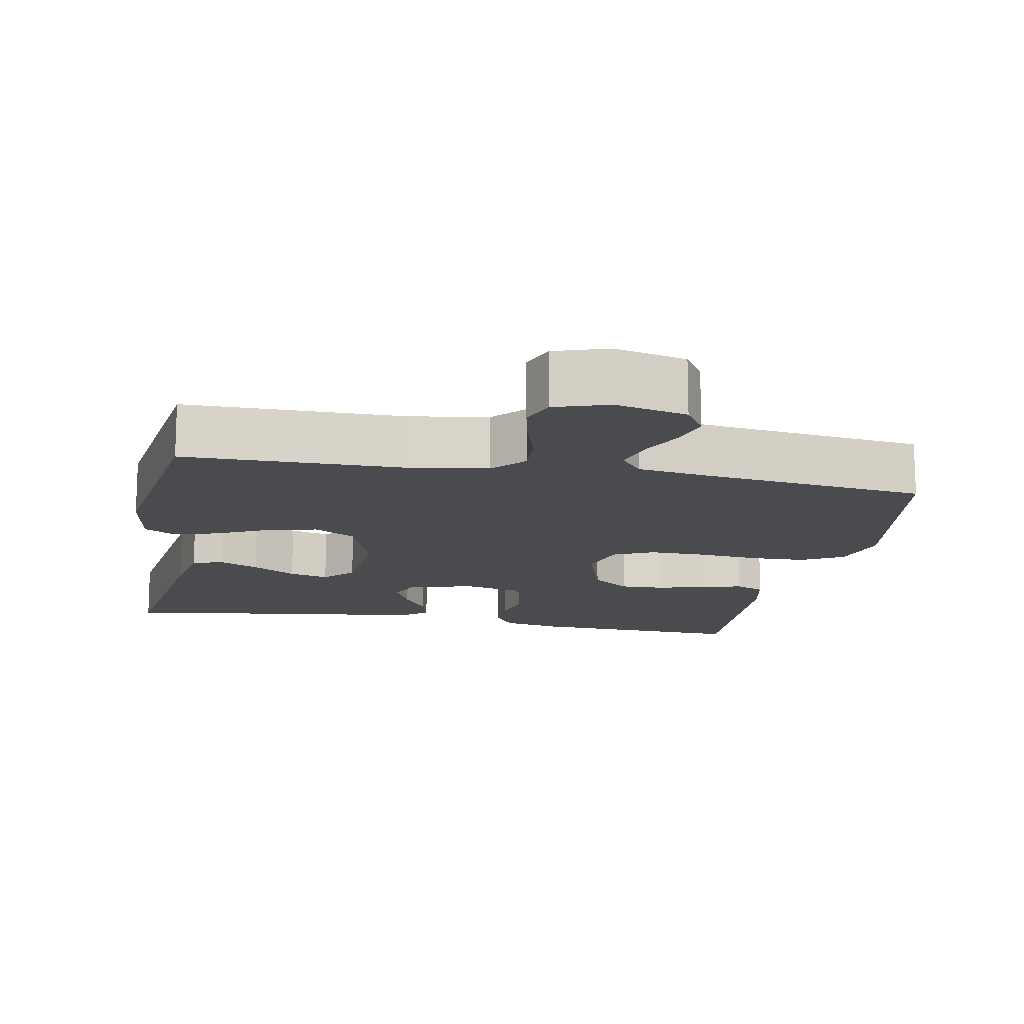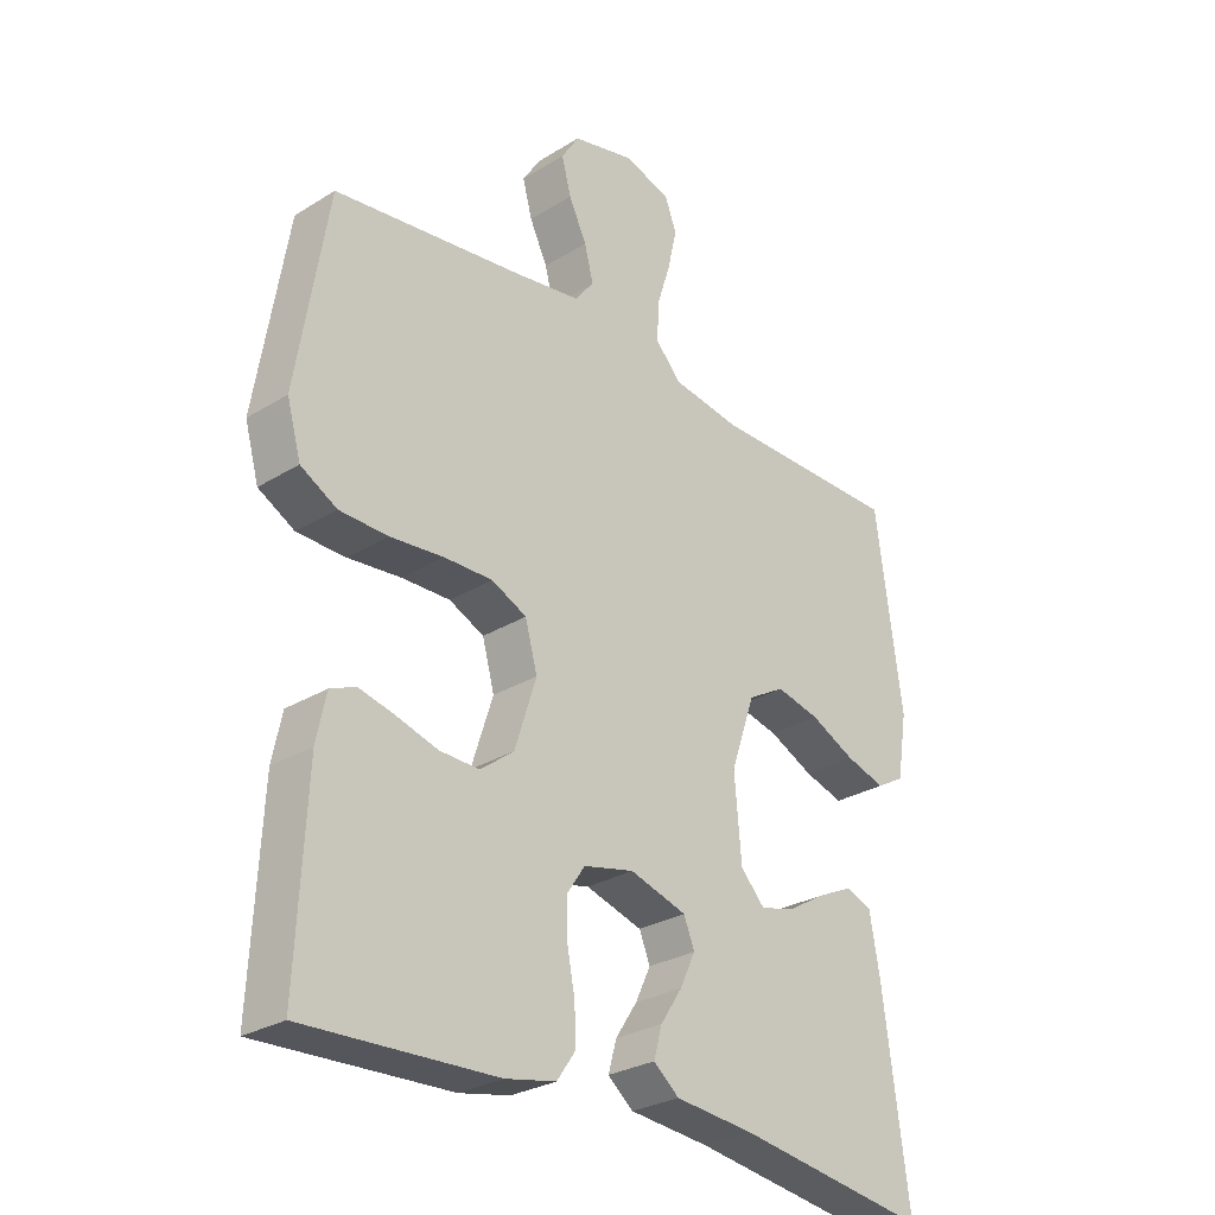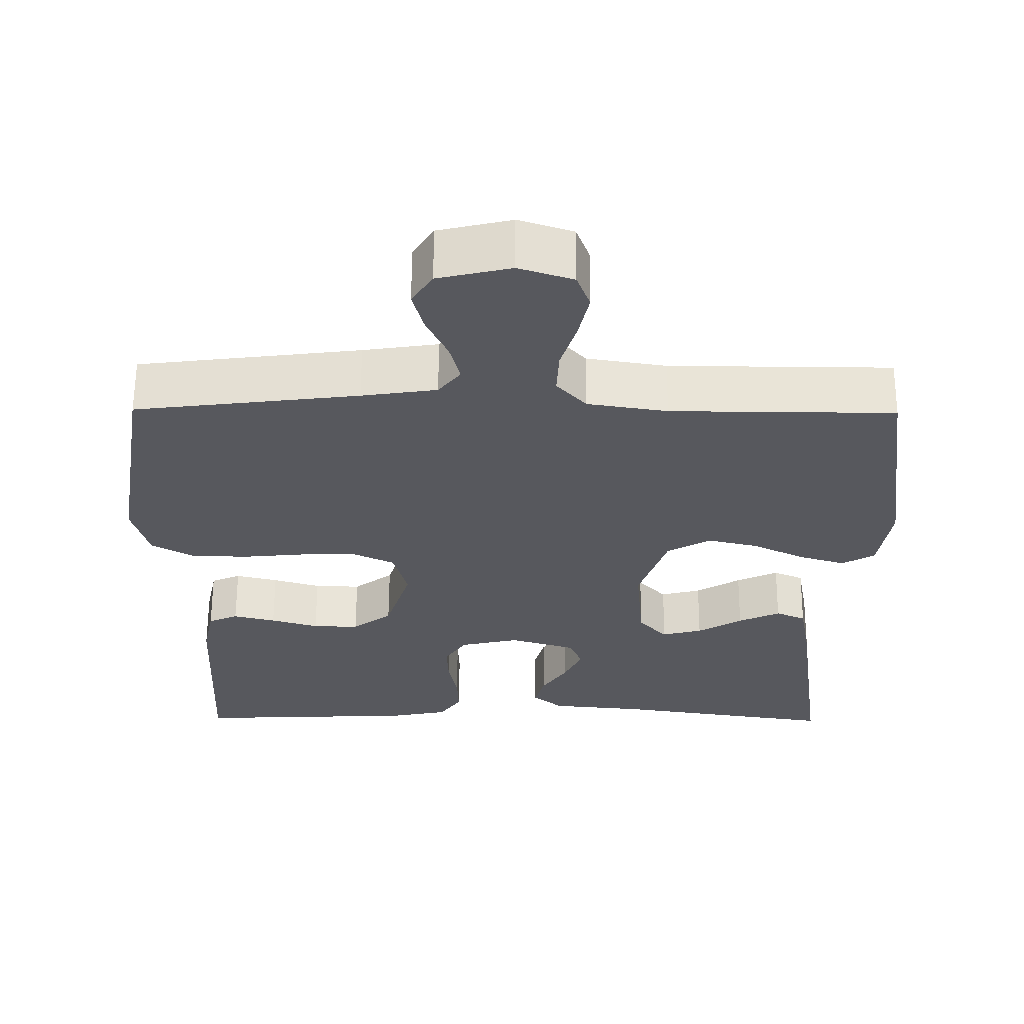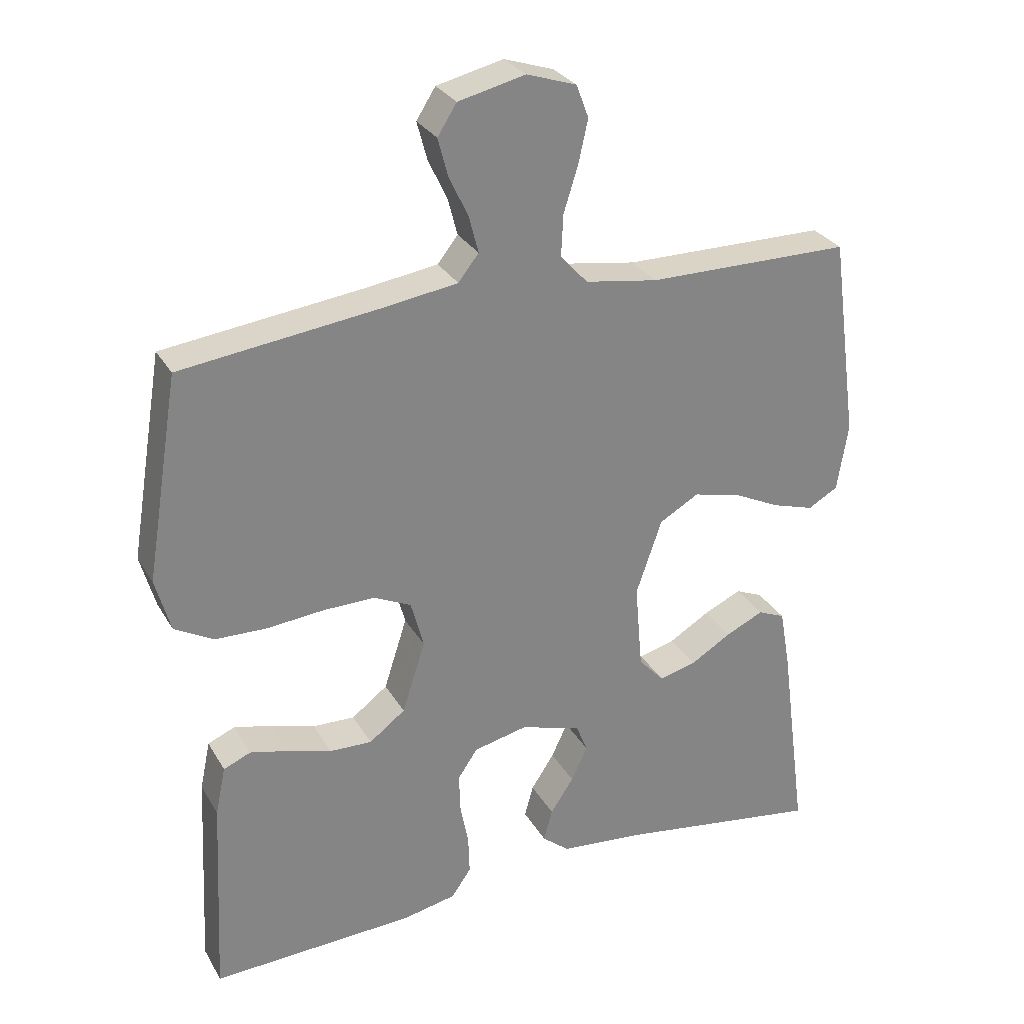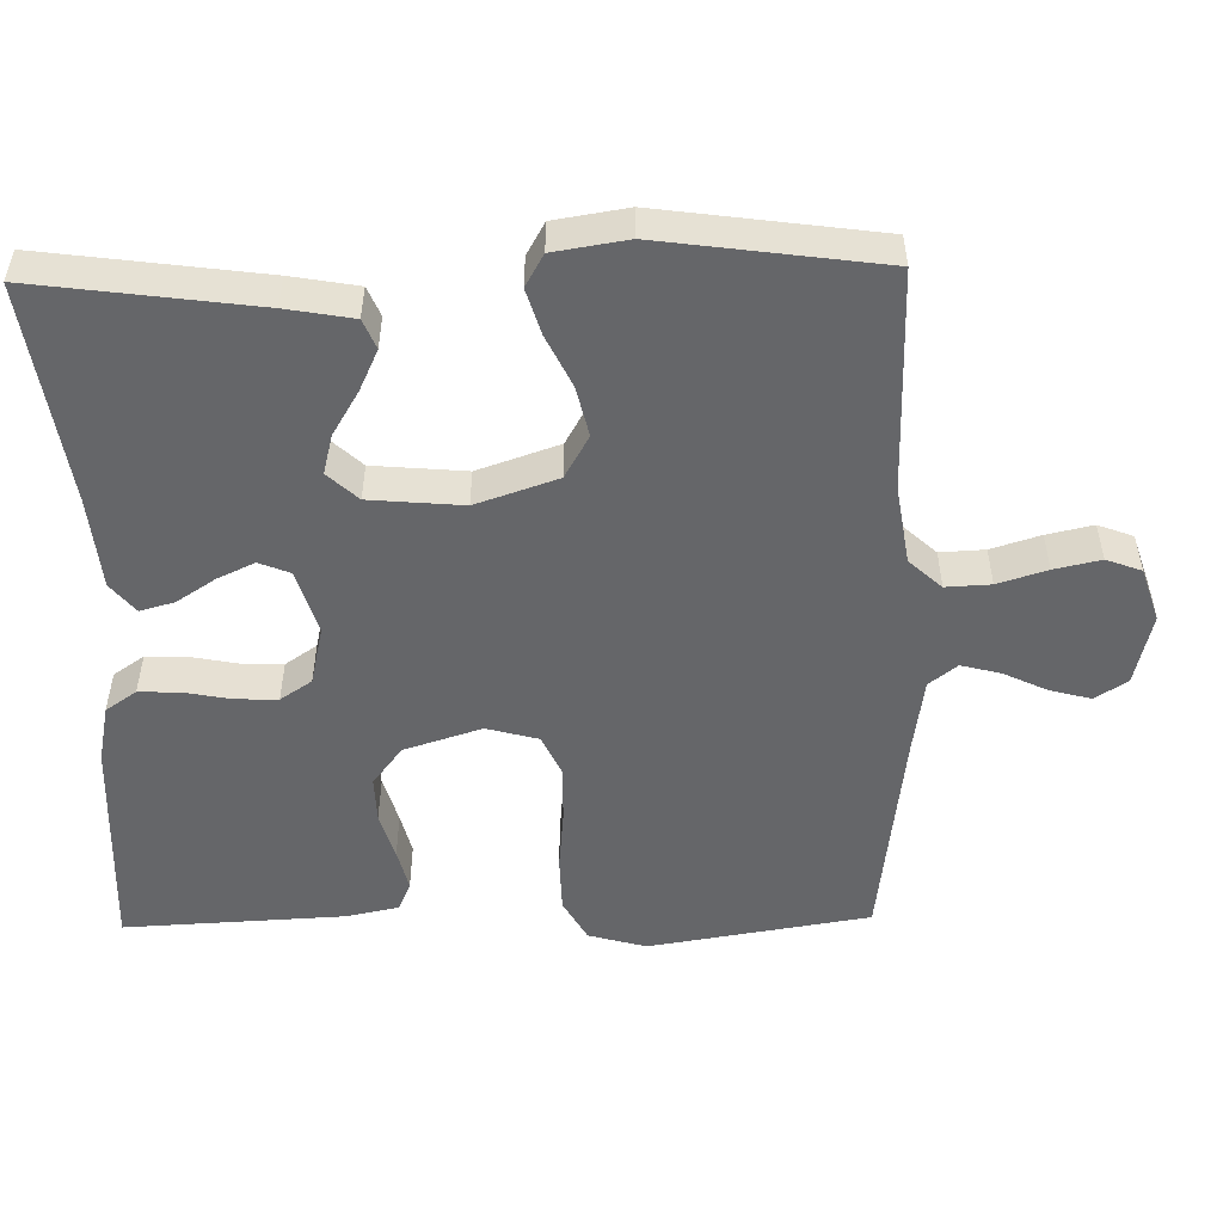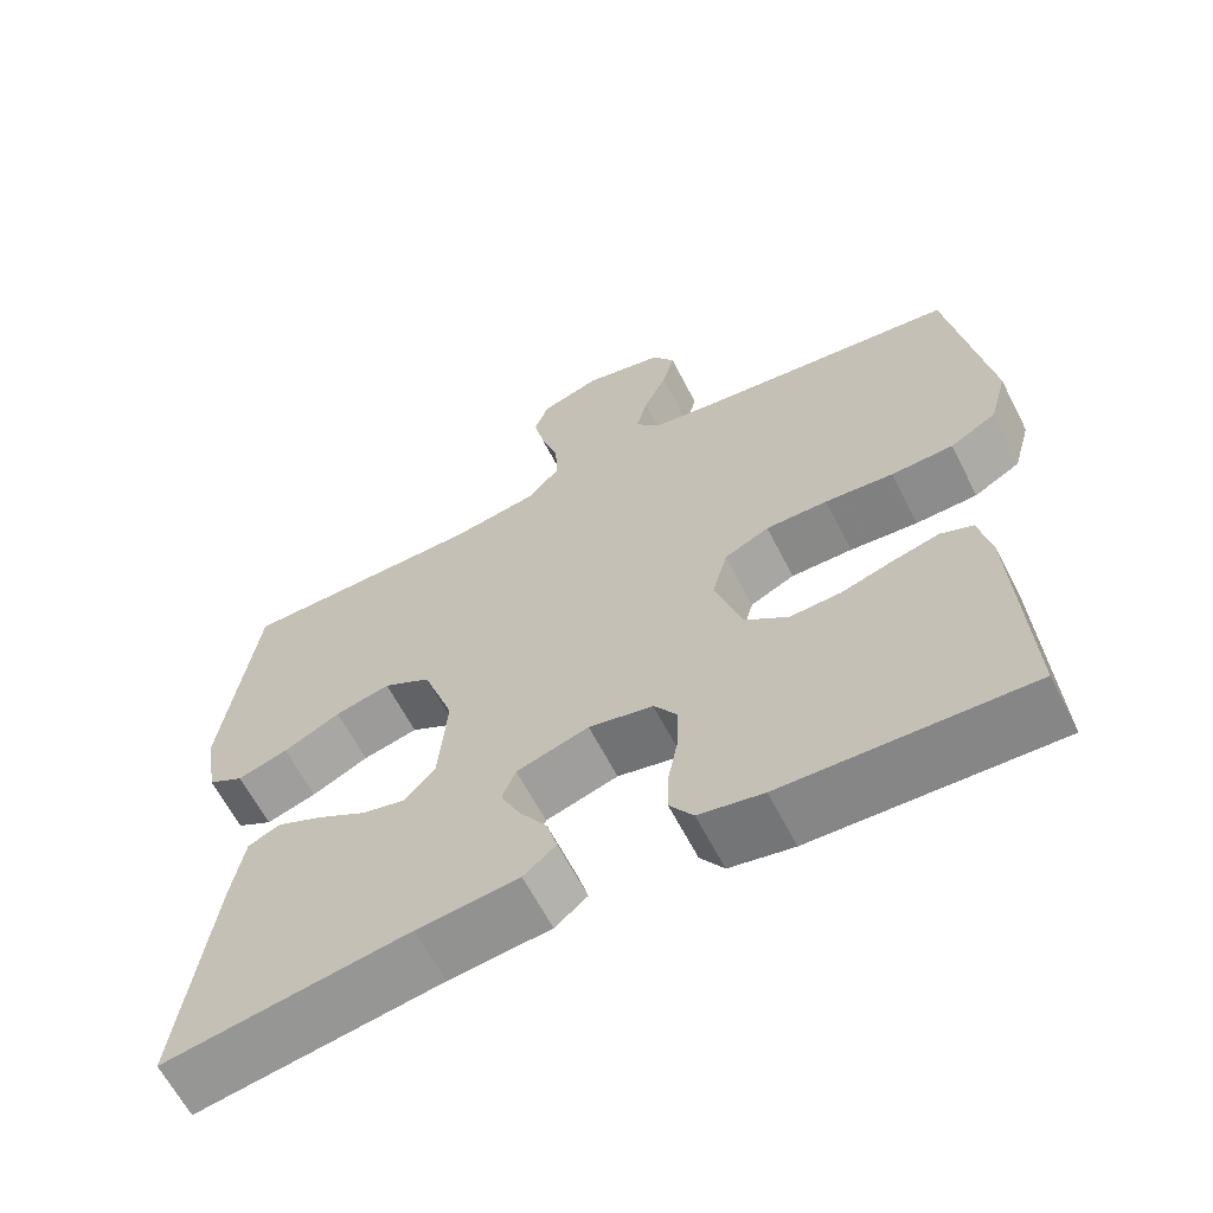
<metadata>
{"format":"obj","ext":"obj","renderer":"f3d","projection":"perspective","resolution":1024,"background":"white","views":[{"elev":-14.3,"azim":-10.8,"up":"+Y"},{"elev":-28.1,"azim":133.1,"up":"+Z"},{"elev":61.2,"azim":-179.7,"up":"+Z"},{"elev":29.0,"azim":155.2,"up":"+Z"},{"elev":-51.9,"azim":-88.9,"up":"+Y"},{"elev":-63.4,"azim":27.2,"up":"+Z"}]}
</metadata>
<code>
v -0.5 0.07 0.5
v -0.2 0.07 0.502
v -0.093 0.07 0.519
v -0.053 0.07 0.563
v -0.056 0.07 0.624
v -0.077 0.07 0.691
v -0.091 0.07 0.754
v -0.073 0.07 0.802
v 0 0.07 0.826
v 0.098 0.07 0.803
v 0.126 0.07 0.759
v 0.111 0.07 0.703
v 0.083 0.07 0.644
v 0.069 0.07 0.59
v 0.099 0.07 0.552
v 0.2 0.07 0.537
v 0.5 0.07 0.5
v 0.549 0.07 0.2
v 0.527 0.07 0.121
v 0.47 0.07 0.089
v 0.394 0.07 0.087
v 0.31 0.07 0.095
v 0.234 0.07 0.096
v 0.179 0.07 0.07
v 0.16 0.07 0
v 0.194 0.07 -0.106
v 0.247 0.07 -0.146
v 0.309 0.07 -0.144
v 0.373 0.07 -0.125
v 0.43 0.07 -0.111
v 0.47 0.07 -0.128
v 0.485 0.07 -0.2
v 0.5 0.07 -0.5
v 0.2 0.07 -0.487
v 0.121 0.07 -0.471
v 0.092 0.07 -0.429
v 0.094 0.07 -0.372
v 0.106 0.07 -0.31
v 0.108 0.07 -0.252
v 0.079 0.07 -0.209
v 0 0.07 -0.191
v -0.089 0.07 -0.218
v -0.106 0.07 -0.26
v -0.082 0.07 -0.311
v -0.048 0.07 -0.363
v -0.035 0.07 -0.41
v -0.075 0.07 -0.443
v -0.2 0.07 -0.455
v -0.5 0.07 -0.5
v -0.46 0.07 -0.2
v -0.444 0.07 -0.109
v -0.404 0.07 -0.092
v -0.348 0.07 -0.118
v -0.288 0.07 -0.154
v -0.234 0.07 -0.168
v -0.196 0.07 -0.127
v -0.185 0.07 0
v -0.223 0.07 0.111
v -0.281 0.07 0.144
v -0.349 0.07 0.128
v -0.419 0.07 0.094
v -0.481 0.07 0.075
v -0.525 0.07 0.1
v -0.541 0.07 0.2
v -0.5 0 0.5
v -0.2 0 0.502
v -0.093 0 0.519
v -0.053 0 0.563
v -0.056 0 0.624
v -0.077 0 0.691
v -0.091 0 0.754
v -0.073 0 0.802
v 0 0 0.826
v 0.098 0 0.803
v 0.126 0 0.759
v 0.111 0 0.703
v 0.083 0 0.644
v 0.069 0 0.59
v 0.099 0 0.552
v 0.2 0 0.537
v 0.5 0 0.5
v 0.549 0 0.2
v 0.527 0 0.121
v 0.47 0 0.089
v 0.394 0 0.087
v 0.31 0 0.095
v 0.234 0 0.096
v 0.179 0 0.07
v 0.16 0 0
v 0.194 0 -0.106
v 0.247 0 -0.146
v 0.309 0 -0.144
v 0.373 0 -0.125
v 0.43 0 -0.111
v 0.47 0 -0.128
v 0.485 0 -0.2
v 0.5 0 -0.5
v 0.2 0 -0.487
v 0.121 0 -0.471
v 0.092 0 -0.429
v 0.094 0 -0.372
v 0.106 0 -0.31
v 0.108 0 -0.252
v 0.079 0 -0.209
v 0 0 -0.191
v -0.089 0 -0.218
v -0.106 0 -0.26
v -0.082 0 -0.311
v -0.048 0 -0.363
v -0.035 0 -0.41
v -0.075 0 -0.443
v -0.2 0 -0.455
v -0.5 0 -0.5
v -0.46 0 -0.2
v -0.444 0 -0.109
v -0.404 0 -0.092
v -0.348 0 -0.118
v -0.288 0 -0.154
v -0.234 0 -0.168
v -0.196 0 -0.127
v -0.185 0 0
v -0.223 0 0.111
v -0.281 0 0.144
v -0.349 0 0.128
v -0.419 0 0.094
v -0.481 0 0.075
v -0.525 0 0.1
v -0.541 0 0.2
f 63 64 1 2
f 60 61 62 63
f 59 60 63 2
f 58 59 2 3
f 57 58 3 4
f 56 57 4
f 51 52 53 54
f 49 50 51 54
f 48 49 54 55
f 47 48 55 56
f 44 45 46 47
f 43 44 47 56
f 35 36 37 38
f 35 38 39
f 34 35 39
f 33 34 39
f 32 33 39 40
f 28 29 30 31
f 28 31 32 40
f 19 20 21 22
f 19 22 23
f 16 17 18 19
f 15 16 19 23
f 14 15 23 24
f 10 11 12 13
f 10 13 14
f 9 10 14
f 5 6 7 8
f 5 8 9 14
f 42 43 56 4
f 27 28 40 41
f 26 27 41
f 25 26 41 42
f 24 25 42 4
f 4 5 14 24
f 66 65 128 127
f 127 126 125 124
f 66 127 124 123
f 67 66 123 122
f 68 67 122 121
f 68 121 120
f 118 117 116 115
f 118 115 114 113
f 119 118 113 112
f 120 119 112 111
f 111 110 109 108
f 120 111 108 107
f 102 101 100 99
f 103 102 99
f 103 99 98
f 103 98 97
f 104 103 97 96
f 95 94 93 92
f 104 96 95 92
f 86 85 84 83
f 87 86 83
f 83 82 81 80
f 87 83 80 79
f 88 87 79 78
f 77 76 75 74
f 78 77 74
f 78 74 73
f 72 71 70 69
f 78 73 72 69
f 68 120 107 106
f 105 104 92 91
f 105 91 90
f 106 105 90 89
f 68 106 89 88
f 88 78 69 68
f 1 65 66 2
f 2 66 67 3
f 3 67 68 4
f 4 68 69 5
f 5 69 70 6
f 6 70 71 7
f 7 71 72 8
f 8 72 73 9
f 9 73 74 10
f 10 74 75 11
f 11 75 76 12
f 12 76 77 13
f 13 77 78 14
f 14 78 79 15
f 15 79 80 16
f 16 80 81 17
f 17 81 82 18
f 18 82 83 19
f 19 83 84 20
f 20 84 85 21
f 21 85 86 22
f 22 86 87 23
f 23 87 88 24
f 24 88 89 25
f 25 89 90 26
f 26 90 91 27
f 27 91 92 28
f 28 92 93 29
f 29 93 94 30
f 30 94 95 31
f 31 95 96 32
f 32 96 97 33
f 33 97 98 34
f 34 98 99 35
f 35 99 100 36
f 36 100 101 37
f 37 101 102 38
f 38 102 103 39
f 39 103 104 40
f 40 104 105 41
f 41 105 106 42
f 42 106 107 43
f 43 107 108 44
f 44 108 109 45
f 45 109 110 46
f 46 110 111 47
f 47 111 112 48
f 48 112 113 49
f 49 113 114 50
f 50 114 115 51
f 51 115 116 52
f 52 116 117 53
f 53 117 118 54
f 54 118 119 55
f 55 119 120 56
f 56 120 121 57
f 57 121 122 58
f 58 122 123 59
f 59 123 124 60
f 60 124 125 61
f 61 125 126 62
f 62 126 127 63
f 63 127 128 64
f 64 128 65 1

</code>
